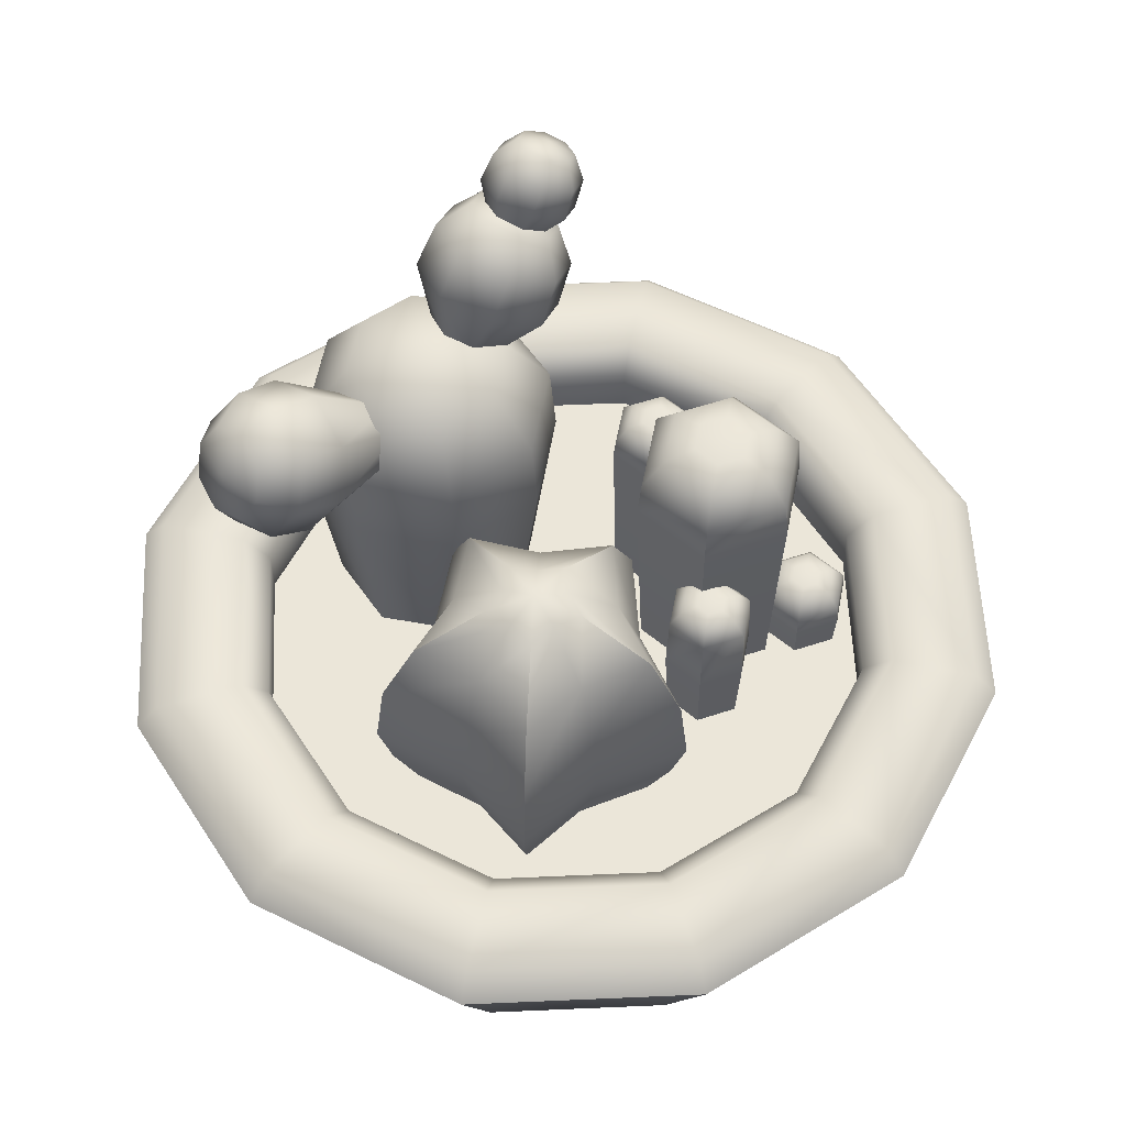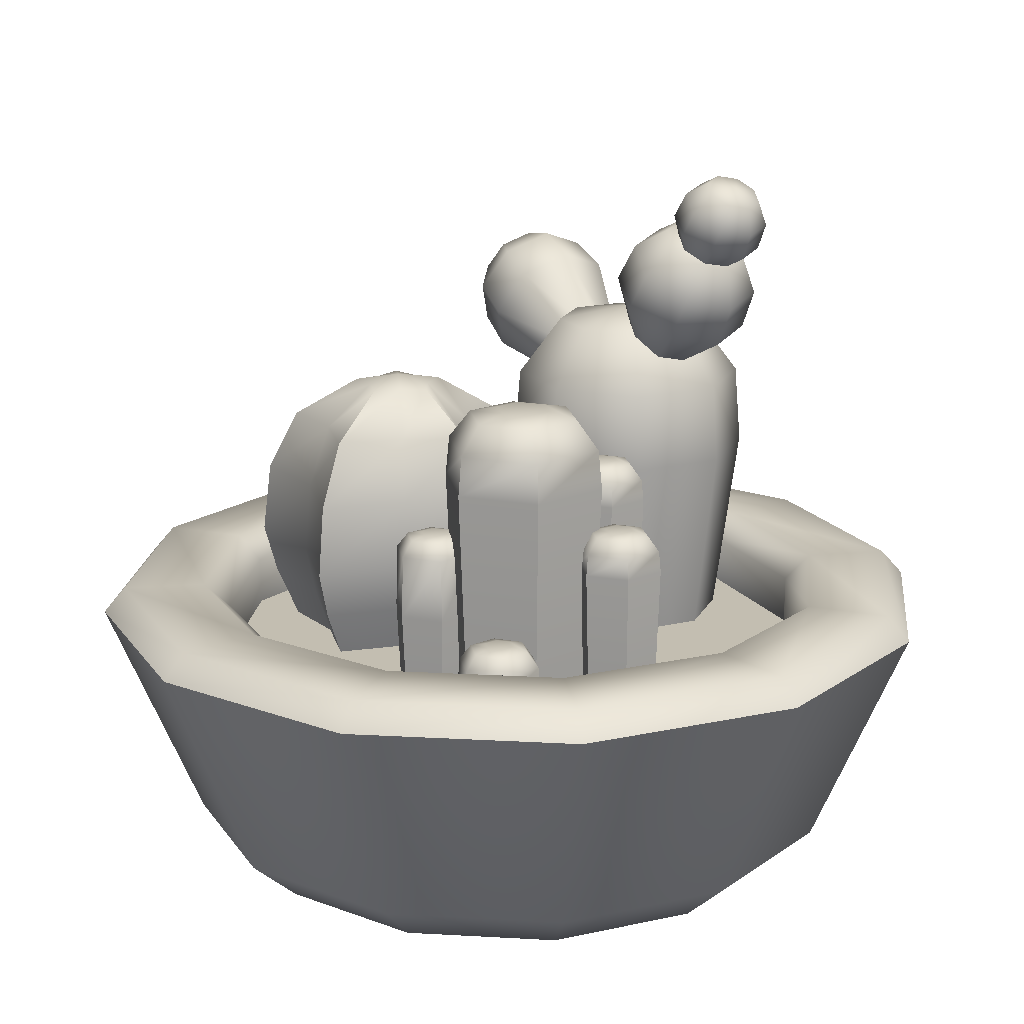
<metadata>
{"format":"obj","ext":"obj","renderer":"f3d","projection":"perspective","resolution":1024,"background":"white","views":[{"elev":56.8,"azim":-32.6,"up":"+Y"},{"elev":17.2,"azim":66.4,"up":"+Y"}]}
</metadata>
<code>
o cacti_plant_pot_small
v 0 0 -0
v 0.2829 0.0525 -0.2829
v 0.3864 0.0525 -0.1035
v 0.3864 0.0525 0.1035
v 0.2829 0.0525 0.2829
v 0.1035 0.0525 0.3864
v -0.1035 0.0525 0.3864
v -0.2829 0.0525 0.2829
v -0.3864 0.0525 0.1035
v -0.3864 0.0525 -0.1035
v -0.2829 0.0525 -0.2829
v -0.1035 0.0525 -0.3864
v 0.1035 0.0525 -0.3864
v 0 0.2625 -0
v 0.2409 0 -0.2409
v 0.3291 0 -0.08819
v 0.3291 -0 0.08819
v 0.2409 -0 0.2409
v 0.08819 -0 0.3291
v -0.08819 -0 0.3291
v -0.2409 -0 0.2409
v -0.3291 -0 0.08819
v -0.3291 0 -0.08819
v -0.2409 0 -0.2409
v -0.08819 0 -0.3291
v 0.08819 0 -0.3291
v 0.3455 0.2625 -0.09257
v 0.2529 0.2625 -0.2529
v 0.3455 0.2625 0.09257
v 0.2529 0.2625 0.2529
v 0.09257 0.2625 0.3455
v -0.09257 0.2625 0.3455
v -0.2529 0.2625 0.2529
v -0.3455 0.2625 0.09257
v -0.3455 0.2625 -0.09257
v -0.2529 0.2625 -0.2529
v -0.09257 0.2625 -0.3455
v 0.09257 0.2625 -0.3455
v 0.2749 0.35 -0.2749
v 0.2529 0.32 -0.2529
v 0.3455 0.32 -0.09257
v 0.3755 0.35 -0.1006
v 0.3455 0.32 0.09257
v 0.3755 0.35 0.1006
v 0.2529 0.32 0.2529
v 0.2749 0.35 0.2749
v 0.09257 0.32 0.3455
v 0.1006 0.35 0.3755
v -0.09257 0.32 0.3455
v -0.1006 0.35 0.3755
v -0.2529 0.32 0.2529
v -0.2749 0.35 0.2749
v -0.3455 0.32 0.09257
v -0.3755 0.35 0.1006
v -0.3455 0.32 -0.09257
v -0.3755 0.35 -0.1006
v -0.2529 0.32 -0.2529
v -0.2749 0.35 -0.2749
v -0.09257 0.32 -0.3455
v -0.1006 0.35 -0.3755
v 0.09257 0.32 -0.3455
v 0.1006 0.35 -0.3755
v 0.47 0.35 -0.1259
v 0.4952 0.3204 -0.1327
v 0.3625 0.3204 -0.3625
v 0.3441 0.35 -0.3441
v 0.47 0.35 0.1259
v 0.4952 0.3204 0.1327
v 0.3441 0.35 0.3441
v 0.3625 0.3204 0.3625
v 0.1259 0.35 0.47
v 0.1327 0.3204 0.4952
v -0.1259 0.35 0.47
v -0.1327 0.3204 0.4952
v -0.3441 0.35 0.3441
v -0.3625 0.3204 0.3625
v -0.47 0.35 0.1259
v -0.4952 0.3204 0.1327
v -0.47 0.35 -0.1259
v -0.4952 0.3204 -0.1327
v -0.3441 0.35 -0.3441
v -0.3625 0.3204 -0.3625
v -0.1259 0.35 -0.47
v -0.1327 0.3204 -0.4952
v 0.1259 0.35 -0.47
v 0.1327 0.3204 -0.4952
v -0.11 0.2125 -0.005465
v -0.06249 0.2121 0.04461
v -0.000185 0.2116 0.07432
v -0.03313 0.2119 0.135
v -0.04213 0.212 0.2034
v -0.11 0.2125 0.1908
v -0.1779 0.213 0.2034
v -0.1869 0.2131 0.135
v -0.2198 0.2134 0.07432
v -0.1575 0.2129 0.04461
v -0.1067 0.5825 0.05531
v -0.1081 0.3758 -0.07288
v -0.107 0.5332 -0.02492
v -0.1075 0.4598 -0.06258
v -0.08419 0.5823 0.07903
v -0.03281 0.3752 0.006433
v -0.0515 0.5327 0.03359
v -0.0365 0.4593 0.01227
v -0.05468 0.5821 0.0931
v 0.06587 0.3744 0.05349
v 0.0213 0.5322 0.06831
v 0.05662 0.4585 0.05667
v -0.07028 0.5822 0.1218
v 0.01369 0.3749 0.1496
v -0.0172 0.5325 0.1392
v 0.007385 0.4589 0.1473
v -0.07455 0.5822 0.1542
v -0.000567 0.375 0.258
v -0.02771 0.5326 0.2192
v -0.006067 0.459 0.2496
v -0.1067 0.5825 0.1483
v -0.1081 0.3758 0.238
v -0.107 0.5332 0.2044
v -0.1075 0.4598 0.2308
v -0.1388 0.5827 0.1542
v -0.2155 0.3767 0.258
v -0.1863 0.5338 0.2192
v -0.2089 0.4606 0.2496
v -0.1431 0.5828 0.1218
v -0.2298 0.3768 0.1496
v -0.1968 0.5339 0.1392
v -0.2224 0.4607 0.1473
v -0.1587 0.5829 0.0931
v -0.282 0.3772 0.05349
v -0.2353 0.5342 0.06831
v -0.2716 0.4611 0.05667
v -0.1292 0.5827 0.07903
v -0.1833 0.3764 0.006433
v -0.1625 0.5336 0.03359
v -0.1785 0.4604 0.01227
v -0.1066 0.5925 0.11
v -0.11 0.2125 -0.005465
v -0.06249 0.2121 0.04461
v -0.000185 0.2116 0.07432
v -0.03313 0.2119 0.135
v -0.04213 0.212 0.2034
v -0.11 0.2125 0.1908
v -0.1779 0.213 0.2034
v -0.1869 0.2131 0.135
v -0.2198 0.2134 0.07432
v -0.1575 0.2129 0.04461
v -0.109 0.3192 -0.05634
v -0.04059 0.3186 0.0158
v -0.1775 0.3197 0.0158
v 0.04917 0.3179 0.0586
v 0.001709 0.3183 0.146
v -0.01126 0.3184 0.2446
v -0.109 0.3192 0.2264
v -0.2068 0.3199 0.2446
v -0.2198 0.32 0.146
v -0.2672 0.3204 0.0586
v 0.08765 0.2125 0.04015
v 0.146 0.2125 -0.02122
v 0.2284 0.2125 -0.001352
v 0.2523 0.2125 0.07988
v 0.1939 0.2125 0.1413
v 0.1116 0.2125 0.1214
v 0.1387 0.6084 0.05246
v 0.07456 0.5198 0.03699
v 0.105 0.6004 0.04433
v 0.07917 0.5667 0.0381
v 0.1609 0.6084 0.02911
v 0.1422 0.5198 -0.03413
v 0.1511 0.6004 -0.004126
v 0.1436 0.5667 -0.02959
v 0.1922 0.6084 0.03667
v 0.2376 0.5198 -0.01111
v 0.2161 0.6004 0.01156
v 0.2344 0.5667 -0.007675
v 0.2013 0.6084 0.06758
v 0.2654 0.5198 0.08304
v 0.235 0.6004 0.07571
v 0.2608 0.5667 0.08193
v 0.1791 0.6084 0.09093
v 0.1978 0.5198 0.1542
v 0.1889 0.6004 0.1242
v 0.1964 0.5667 0.1496
v 0.1478 0.6084 0.08337
v 0.1023 0.5198 0.1311
v 0.1239 0.6004 0.1085
v 0.1056 0.5667 0.1277
v 0.17 0.6084 0.06002
v 0.2097 0.2141 -0.03732
v 0.2402 0.2141 -0.06941
v 0.2832 0.2141 -0.05902
v 0.2957 0.2141 -0.01655
v 0.2652 0.2141 0.01554
v 0.2222 0.2141 0.005148
v 0.2363 0.4732 -0.03089
v 0.2028 0.4268 -0.03898
v 0.2187 0.4689 -0.03514
v 0.2052 0.4513 -0.03839
v 0.2479 0.4732 -0.04309
v 0.2382 0.4268 -0.07616
v 0.2428 0.4689 -0.06047
v 0.2389 0.4513 -0.07379
v 0.2643 0.4732 -0.03914
v 0.2881 0.4268 -0.06412
v 0.2768 0.4689 -0.05227
v 0.2864 0.4513 -0.06233
v 0.2691 0.4732 -0.02298
v 0.3026 0.4268 -0.0149
v 0.2867 0.4689 -0.01873
v 0.3002 0.4513 -0.01548
v 0.2575 0.4732 -0.01078
v 0.2672 0.4268 0.02229
v 0.2626 0.4689 0.006601
v 0.2665 0.4513 0.01991
v 0.2411 0.4732 -0.01473
v 0.2173 0.4268 0.01025
v 0.2286 0.4689 -0.001601
v 0.219 0.4513 0.008457
v 0.2527 0.4732 -0.02694
v 0.09436 0.4443 0.113
v 0.09043 0.4267 0.09968
v 0.1159 0.4485 0.1343
v 0.1396 0.3522 0.1094
v 0.1283 0.4443 0.1212
v 0.1379 0.4267 0.1111
v 0.1206 0.4485 0.1505
v 0.1541 0.3522 0.1586
v 0.1382 0.4443 0.1547
v 0.1517 0.4267 0.158
v 0.109 0.4485 0.1627
v 0.1188 0.3522 0.1958
v 0.1141 0.4443 0.1801
v 0.1181 0.4267 0.1934
v 0.09264 0.4485 0.1587
v 0.06888 0.3522 0.1837
v 0.08015 0.4443 0.1719
v 0.07058 0.4267 0.1819
v 0.1042 0.4485 0.1465
v 0.1588 0.5319 -0.05005
v 0.1251 0.5101 -0.01466
v 0.1347 0.5277 -0.02472
v 0.1234 0.4856 -0.01286
v 0.1471 0.5319 -0.03784
v 0.1726 0.5101 -0.003199
v 0.1686 0.5277 -0.01651
v 0.1733 0.4856 -0.000825
v 0.1635 0.5319 -0.03389
v 0.2062 0.5101 -0.03859
v 0.1927 0.5277 -0.04185
v 0.2086 0.4856 -0.03801
v 0.1751 0.5319 -0.0461
v 0.1924 0.5101 -0.08544
v 0.1828 0.5277 -0.07538
v 0.1941 0.4856 -0.08723
v 0.1704 0.5319 -0.06226
v 0.1449 0.5101 -0.0969
v 0.1489 0.5277 -0.08359
v 0.1442 0.4856 -0.09928
v 0.154 0.5319 -0.06621
v 0.1113 0.5101 -0.06151
v 0.1248 0.5277 -0.05825
v 0.1089 0.4856 -0.06209
v 0.1424 0.5319 -0.054
v 0.1282 0.2141 -0.01797
v 0.1713 0.2141 -0.007579
v 0.2018 0.2141 -0.03966
v 0.1893 0.2141 -0.08213
v 0.1462 0.2141 -0.09252
v 0.1157 0.2141 -0.06044
v 0.08973 0.3522 0.09731
v 0.09948 0.4485 0.1304
v 0.05677 0.4267 0.1351
v 0.07026 0.4443 0.1383
v 0.05436 0.3522 0.1345
v 0.08787 0.4485 0.1426
v 0.07373 0.2141 0.1786
v 0.1168 0.2141 0.189
v 0.1473 0.2141 0.1569
v 0.1348 0.2141 0.1144
v 0.09173 0.2141 0.1041
v 0.06121 0.2141 0.1361
v 0.2135 0.2141 0.1182
v 0.2441 0.2141 0.08611
v 0.2871 0.2141 0.09649
v 0.2996 0.2141 0.139
v 0.2691 0.2141 0.1711
v 0.2261 0.2141 0.1607
v 0.2402 0.3532 0.1246
v 0.2067 0.3068 0.1165
v 0.2226 0.3489 0.1204
v 0.2091 0.3313 0.1171
v 0.2518 0.3532 0.1124
v 0.2421 0.3068 0.07935
v 0.2467 0.3489 0.09504
v 0.2428 0.3313 0.08173
v 0.2682 0.3532 0.1164
v 0.292 0.3068 0.09139
v 0.2807 0.3489 0.1032
v 0.2902 0.3313 0.09319
v 0.273 0.3532 0.1325
v 0.3065 0.3068 0.1406
v 0.2906 0.3489 0.1368
v 0.3041 0.3313 0.14
v 0.2614 0.3532 0.1447
v 0.2711 0.3068 0.1778
v 0.2665 0.3489 0.1621
v 0.2704 0.3313 0.1754
v 0.245 0.3532 0.1408
v 0.2212 0.3068 0.1658
v 0.2325 0.3489 0.1539
v 0.2229 0.3313 0.164
v 0.2566 0.3532 0.1286
v -0.02041 0.2125 -0.2939
v 0.04146 0.2122 -0.2355
v 0.0439 0.2121 -0.1504
v -0.01453 0.2122 -0.08853
v -0.0996 0.2125 -0.0861
v -0.1615 0.2128 -0.1445
v -0.1639 0.2129 -0.2296
v -0.1055 0.2128 -0.2915
v -0.05866 0.6645 -0.1895
v -0.006897 0.486 -0.3271
v -0.02737 0.6477 -0.2718
v -0.009224 0.5786 -0.3201
v 0.07492 0.4857 -0.2498
v 0.02161 0.6474 -0.2255
v 0.06848 0.5782 -0.2467
v 0.07814 0.4855 -0.1374
v 0.02354 0.6474 -0.1582
v 0.07153 0.5781 -0.1399
v 0.000873 0.4857 -0.05554
v -0.02272 0.6474 -0.1092
v -0.001845 0.5782 -0.06217
v -0.1116 0.486 -0.05232
v -0.09007 0.6477 -0.1073
v -0.1087 0.5786 -0.05912
v -0.1934 0.4864 -0.1296
v -0.1391 0.6479 -0.1535
v -0.1864 0.5789 -0.1325
v -0.1967 0.4865 -0.2421
v -0.141 0.648 -0.2209
v -0.1894 0.5791 -0.2393
v -0.1194 0.4864 -0.3239
v -0.09472 0.6479 -0.2698
v -0.1161 0.5789 -0.317
v -0.1391 0.5712 -0.2186
v -0.1247 0.5958 -0.209
v -0.1155 0.606 -0.1822
v -0.1169 0.5958 -0.154
v -0.1281 0.5712 -0.1408
v -0.1425 0.5466 -0.1504
v -0.1517 0.5364 -0.1771
v -0.1502 0.5466 -0.2054
v -0.3336 0.6772 -0.1516
v -0.2564 0.6302 -0.2467
v -0.3322 0.6728 -0.2022
v -0.3019 0.6546 -0.2361
v -0.2258 0.6824 -0.2263
v -0.3139 0.7041 -0.19
v -0.2728 0.7042 -0.2167
v -0.2064 0.704 -0.1694
v -0.3022 0.717 -0.156
v -0.2544 0.7247 -0.1627
v -0.2094 0.6824 -0.1094
v -0.3041 0.7041 -0.1201
v -0.2573 0.7042 -0.1057
v -0.2332 0.6302 -0.08142
v -0.3183 0.6728 -0.1033
v -0.2798 0.6546 -0.07912
v -0.2638 0.5779 -0.1018
v -0.3366 0.6415 -0.1155
v -0.3088 0.605 -0.09848
v -0.2832 0.5563 -0.1587
v -0.3482 0.6286 -0.1495
v -0.3273 0.5844 -0.1525
v -0.2802 0.5779 -0.2187
v -0.3464 0.6415 -0.1855
v -0.3244 0.605 -0.2094
v -0.005504 0.6271 -0.2432
v 0.02058 0.6133 -0.2375
v 0.03666 0.6076 -0.2128
v 0.03331 0.6133 -0.1834
v 0.01251 0.6271 -0.1667
v -0.01357 0.641 -0.1724
v -0.02965 0.6467 -0.1971
v -0.02631 0.641 -0.2265
v 0.0868 0.7738 -0.2246
v 0.01854 0.686 -0.2942
v 0.07072 0.7655 -0.2721
v 0.04498 0.7315 -0.2961
v 0.07393 0.6566 -0.2822
v 0.1039 0.7479 -0.2649
v 0.09758 0.7036 -0.2847
v 0.1081 0.6444 -0.2296
v 0.1243 0.7406 -0.2334
v 0.13 0.692 -0.2347
v 0.101 0.6566 -0.1673
v 0.1201 0.7479 -0.1961
v 0.1233 0.7036 -0.1756
v 0.05679 0.686 -0.1318
v 0.09362 0.7655 -0.1749
v 0.08131 0.7315 -0.1419
v 0.001407 0.7154 -0.1438
v 0.06046 0.7831 -0.1821
v 0.02871 0.7594 -0.1533
v -0.03274 0.7276 -0.1964
v 0.04002 0.7904 -0.2136
v -0.003718 0.771 -0.2033
v -0.02564 0.7154 -0.2587
v 0.04427 0.7831 -0.2508
v 0.003022 0.7594 -0.2624
v 0.07171 0.7506 -0.2505
v 0.09074 0.7405 -0.2463
v 0.1025 0.7363 -0.2283
v 0.1 0.7405 -0.2069
v 0.08486 0.7506 -0.1947
v 0.06582 0.7607 -0.1988
v 0.05409 0.7649 -0.2169
v 0.05653 0.7607 -0.2383
v 0.1326 0.8418 -0.2354
v 0.08784 0.7842 -0.281
v 0.122 0.8363 -0.2665
v 0.1052 0.814 -0.2823
v 0.1241 0.7649 -0.2731
v 0.1438 0.8248 -0.2618
v 0.1396 0.7957 -0.2748
v 0.1465 0.7569 -0.2386
v 0.1572 0.82 -0.2411
v 0.1609 0.7882 -0.242
v 0.1419 0.7649 -0.1978
v 0.1544 0.8248 -0.2167
v 0.1565 0.7957 -0.2032
v 0.1129 0.7842 -0.1745
v 0.1371 0.8363 -0.2028
v 0.129 0.814 -0.1811
v 0.0766 0.8035 -0.1824
v 0.1153 0.8479 -0.2075
v 0.0945 0.8323 -0.1887
v 0.05422 0.8115 -0.2169
v 0.1019 0.8526 -0.2281
v 0.07324 0.8399 -0.2214
v 0.05887 0.8035 -0.2577
v 0.1047 0.8479 -0.2526
v 0.07766 0.8323 -0.2602
f 13 86 65 2
f 4 68 70 5
f 6 72 74 7
f 7 74 76 8
f 8 76 78 9
f 9 78 80 10
f 10 80 82 11
f 11 82 84 12
f 12 84 86 13
f 75 73 50 52
f 5 70 72 6
f 26 13 2 15
f 25 12 13 26
f 24 11 12 25
f 23 10 11 24
f 22 9 10 23
f 21 8 9 22
f 20 7 8 21
f 19 6 7 20
f 18 5 6 19
f 17 4 5 18
f 16 3 4 17
f 15 2 3 16
f 67 63 42 44
f 71 69 46 48
f 73 71 48 50
f 77 75 52 54
f 79 77 54 56
f 81 79 56 58
f 83 81 58 60
f 85 83 60 62
f 2 65 64 3
f 3 64 68 4
f 69 67 44 46
f 40 61 38 28
f 43 41 27 29
f 45 43 29 30
f 47 45 30 31
f 49 47 31 32
f 51 49 32 33
f 53 51 33 34
f 55 53 34 35
f 57 55 35 36
f 59 57 36 37
f 61 59 37 38
f 63 66 39 42
f 66 85 62 39
f 1 15 16
f 1 16 17
f 1 17 18
f 1 18 19
f 1 19 20
f 1 20 21
f 1 21 22
f 1 22 23
f 1 23 24
f 1 24 25
f 1 25 26
f 1 26 15
f 14 27 28
f 14 29 27
f 14 30 29
f 14 31 30
f 14 32 31
f 14 33 32
f 14 34 33
f 14 35 34
f 14 36 35
f 14 37 36
f 14 38 37
f 14 28 38
f 64 65 66 63
f 68 64 63 67
f 70 68 67 69
f 72 70 69 71
f 74 72 71 73
f 76 74 73 75
f 78 76 75 77
f 80 78 77 79
f 82 80 79 81
f 84 82 81 83
f 86 84 83 85
f 65 86 85 66
f 40 41 42 39
f 41 43 44 42
f 43 45 46 44
f 45 47 48 46
f 47 49 50 48
f 49 51 52 50
f 51 53 54 52
f 53 55 56 54
f 55 57 58 56
f 57 59 60 58
f 59 61 62 60
f 61 40 39 62
f 41 40 28 27
f 150 134 98 148
f 151 106 110 152
f 152 110 114 153
f 153 114 118 154
f 154 118 122 155
f 155 122 126 156
f 156 126 130 157
f 157 130 134 150
f 148 98 102 149
f 149 102 106 151
f 102 98 100 104
f 104 100 99 103
f 103 99 97 101
f 106 102 104 108
f 108 104 103 107
f 107 103 101 105
f 110 106 108 112
f 112 108 107 111
f 111 107 105 109
f 114 110 112 116
f 116 112 111 115
f 115 111 109 113
f 118 114 116 120
f 120 116 115 119
f 119 115 113 117
f 122 118 120 124
f 124 120 119 123
f 123 119 117 121
f 126 122 124 128
f 128 124 123 127
f 127 123 121 125
f 130 126 128 132
f 132 128 127 131
f 131 127 125 129
f 134 130 132 136
f 136 132 131 135
f 135 131 129 133
f 98 134 136 100
f 100 136 135 99
f 99 135 133 97
f 101 97 137
f 97 133 137
f 133 129 137
f 129 125 137
f 125 121 137
f 121 117 137
f 117 113 137
f 113 109 137
f 109 105 137
f 105 101 137
f 87 88 139 138
f 94 95 146 145
f 91 92 143 142
f 88 89 140 139
f 95 96 147 146
f 92 93 144 143
f 89 90 141 140
f 96 87 138 147
f 93 94 145 144
f 90 91 142 141
f 88 149 151 89
f 87 148 149 88
f 95 157 150 96
f 94 156 157 95
f 93 155 156 94
f 92 154 155 93
f 91 153 154 92
f 90 152 153 91
f 89 151 152 90
f 96 150 148 87
f 163 185 165 158
f 160 173 177 161
f 161 177 181 162
f 162 181 185 163
f 158 165 169 159
f 159 169 173 160
f 169 165 167 171
f 171 167 166 170
f 170 166 164 168
f 173 169 171 175
f 175 171 170 174
f 174 170 168 172
f 177 173 175 179
f 179 175 174 178
f 178 174 172 176
f 181 177 179 183
f 183 179 178 182
f 182 178 176 180
f 185 181 183 187
f 187 183 182 186
f 186 182 180 184
f 165 185 187 167
f 167 187 186 166
f 166 186 184 164
f 168 164 188
f 164 184 188
f 184 180 188
f 180 176 188
f 176 172 188
f 172 168 188
f 194 216 196 189
f 191 204 208 192
f 192 208 212 193
f 193 212 216 194
f 189 196 200 190
f 190 200 204 191
f 200 196 198 202
f 202 198 197 201
f 201 197 195 199
f 204 200 202 206
f 206 202 201 205
f 205 201 199 203
f 208 204 206 210
f 210 206 205 209
f 209 205 203 207
f 212 208 210 214
f 214 210 209 213
f 213 209 207 211
f 216 212 214 218
f 218 214 213 217
f 217 213 211 215
f 196 216 218 198
f 198 218 217 197
f 197 217 215 195
f 199 195 219
f 195 215 219
f 215 211 219
f 211 207 219
f 207 203 219
f 203 199 219
f 220 273 275 271
f 227 223 225 229
f 281 274 270 280
f 233 229 228 232
f 237 233 232 236
f 229 225 224 228
f 271 275 238
f 275 234 238
f 234 230 238
f 255 259 239
f 251 255 239
f 226 222 238
f 263 243 239
f 259 263 239
f 247 251 239
f 223 270 221 225
f 231 227 229 233
f 221 272 273 220
f 280 270 223 279
f 224 220 271 222
f 243 247 239
f 222 271 238
f 230 226 238
f 272 237 236 273
f 240 244 245 241
f 244 248 249 245
f 260 240 241 261
f 248 252 253 249
f 250 254 252 248
f 246 250 248 244
f 254 258 256 252
f 257 261 263 259
f 253 257 259 255
f 268 258 254 267
f 269 262 258 268
f 256 260 261 257
f 267 254 250 266
f 264 242 262 269
f 265 246 242 264
f 242 246 244 240
f 245 249 251 247
f 261 241 243 263
f 262 242 240 260
f 241 245 247 243
f 266 250 246 265
f 258 262 260 256
f 252 256 257 253
f 249 253 255 251
f 279 223 227 278
f 276 235 274 281
f 277 231 235 276
f 235 231 233 237
f 232 228 226 230
f 273 236 234 275
f 274 235 237 272
f 236 232 230 234
f 278 227 231 277
f 270 274 272 221
f 225 221 220 224
f 228 224 222 226
f 287 309 289 282
f 284 297 301 285
f 285 301 305 286
f 286 305 309 287
f 282 289 293 283
f 283 293 297 284
f 293 289 291 295
f 295 291 290 294
f 294 290 288 292
f 297 293 295 299
f 299 295 294 298
f 298 294 292 296
f 301 297 299 303
f 303 299 298 302
f 302 298 296 300
f 305 301 303 307
f 307 303 302 306
f 306 302 300 304
f 309 305 307 311
f 311 307 306 310
f 310 306 304 308
f 289 309 311 291
f 291 311 310 290
f 290 310 308 288
f 292 288 312
f 288 308 312
f 308 304 312
f 304 300 312
f 300 296 312
f 296 292 312
f 320 343 322 313
f 315 328 331 316
f 316 331 334 317
f 317 334 337 318
f 318 337 340 319
f 319 340 343 320
f 313 322 325 314
f 314 325 328 315
f 325 322 324 327
f 327 324 323 326
f 326 323 321
f 328 325 327 330
f 330 327 326 329
f 329 326 321
f 331 328 330 333
f 333 330 329 332
f 332 329 321
f 334 331 333 336
f 336 333 332 335
f 335 332 321
f 337 334 336 339
f 339 336 335 338
f 338 335 321
f 340 337 339 342
f 342 339 338 341
f 341 338 321
f 343 340 342 345
f 345 342 341 344
f 344 341 321
f 322 343 345 324
f 324 345 344 323
f 323 344 321
f 353 376 355 346
f 348 361 364 349
f 349 364 367 350
f 350 367 370 351
f 351 370 373 352
f 352 373 376 353
f 346 355 358 347
f 347 358 361 348
f 358 355 357 360
f 360 357 356 359
f 359 356 354
f 361 358 360 363
f 363 360 359 362
f 362 359 354
f 364 361 363 366
f 366 363 362 365
f 365 362 354
f 367 364 366 369
f 369 366 365 368
f 368 365 354
f 370 367 369 372
f 372 369 368 371
f 371 368 354
f 373 370 372 375
f 375 372 371 374
f 374 371 354
f 376 373 375 378
f 378 375 374 377
f 377 374 354
f 355 376 378 357
f 357 378 377 356
f 356 377 354
f 386 409 388 379
f 381 394 397 382
f 382 397 400 383
f 383 400 403 384
f 384 403 406 385
f 385 406 409 386
f 379 388 391 380
f 380 391 394 381
f 391 388 390 393
f 393 390 389 392
f 392 389 387
f 394 391 393 396
f 396 393 392 395
f 395 392 387
f 397 394 396 399
f 399 396 395 398
f 398 395 387
f 400 397 399 402
f 402 399 398 401
f 401 398 387
f 403 400 402 405
f 405 402 401 404
f 404 401 387
f 406 403 405 408
f 408 405 404 407
f 407 404 387
f 409 406 408 411
f 411 408 407 410
f 410 407 387
f 388 409 411 390
f 390 411 410 389
f 389 410 387
f 419 442 421 412
f 414 427 430 415
f 415 430 433 416
f 416 433 436 417
f 417 436 439 418
f 418 439 442 419
f 412 421 424 413
f 413 424 427 414
f 424 421 423 426
f 426 423 422 425
f 425 422 420
f 427 424 426 429
f 429 426 425 428
f 428 425 420
f 430 427 429 432
f 432 429 428 431
f 431 428 420
f 433 430 432 435
f 435 432 431 434
f 434 431 420
f 436 433 435 438
f 438 435 434 437
f 437 434 420
f 439 436 438 441
f 441 438 437 440
f 440 437 420
f 442 439 441 444
f 444 441 440 443
f 443 440 420
f 421 442 444 423
f 423 444 443 422
f 422 443 420

</code>
